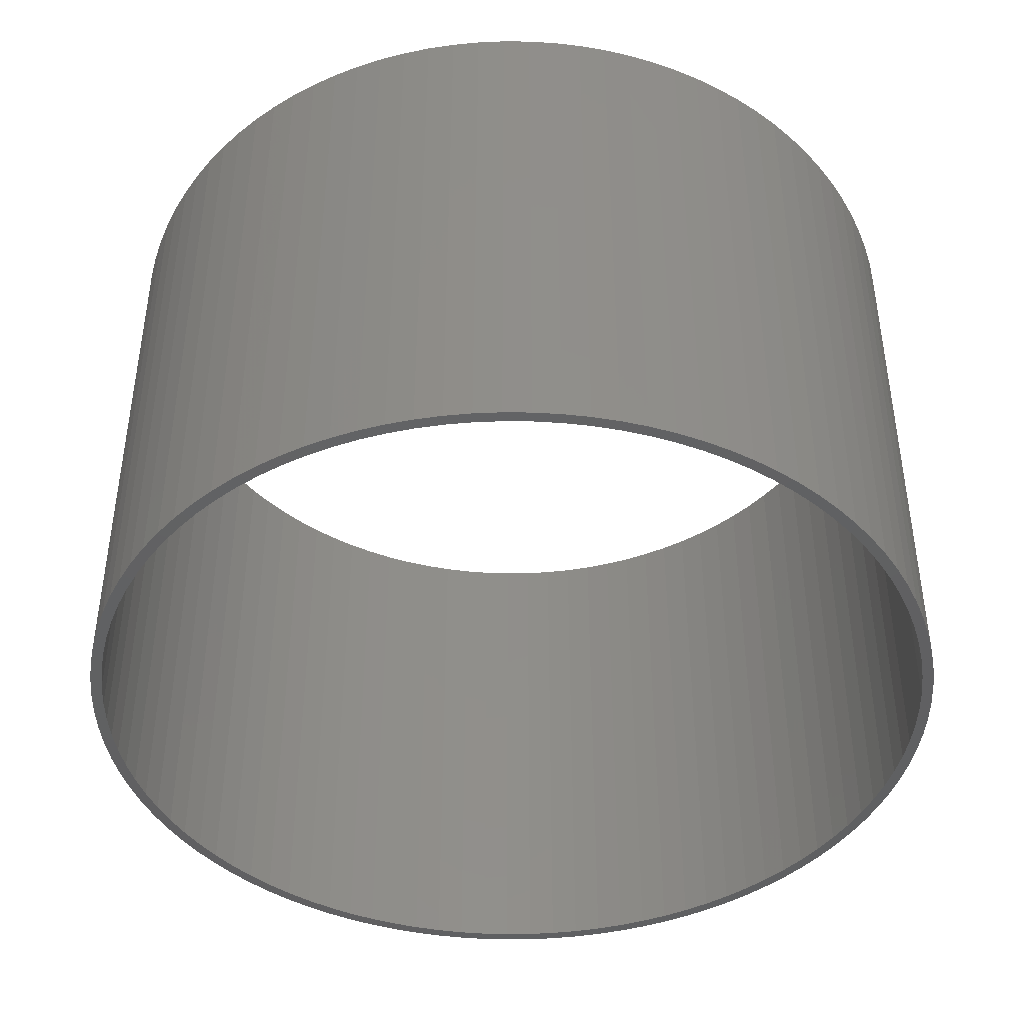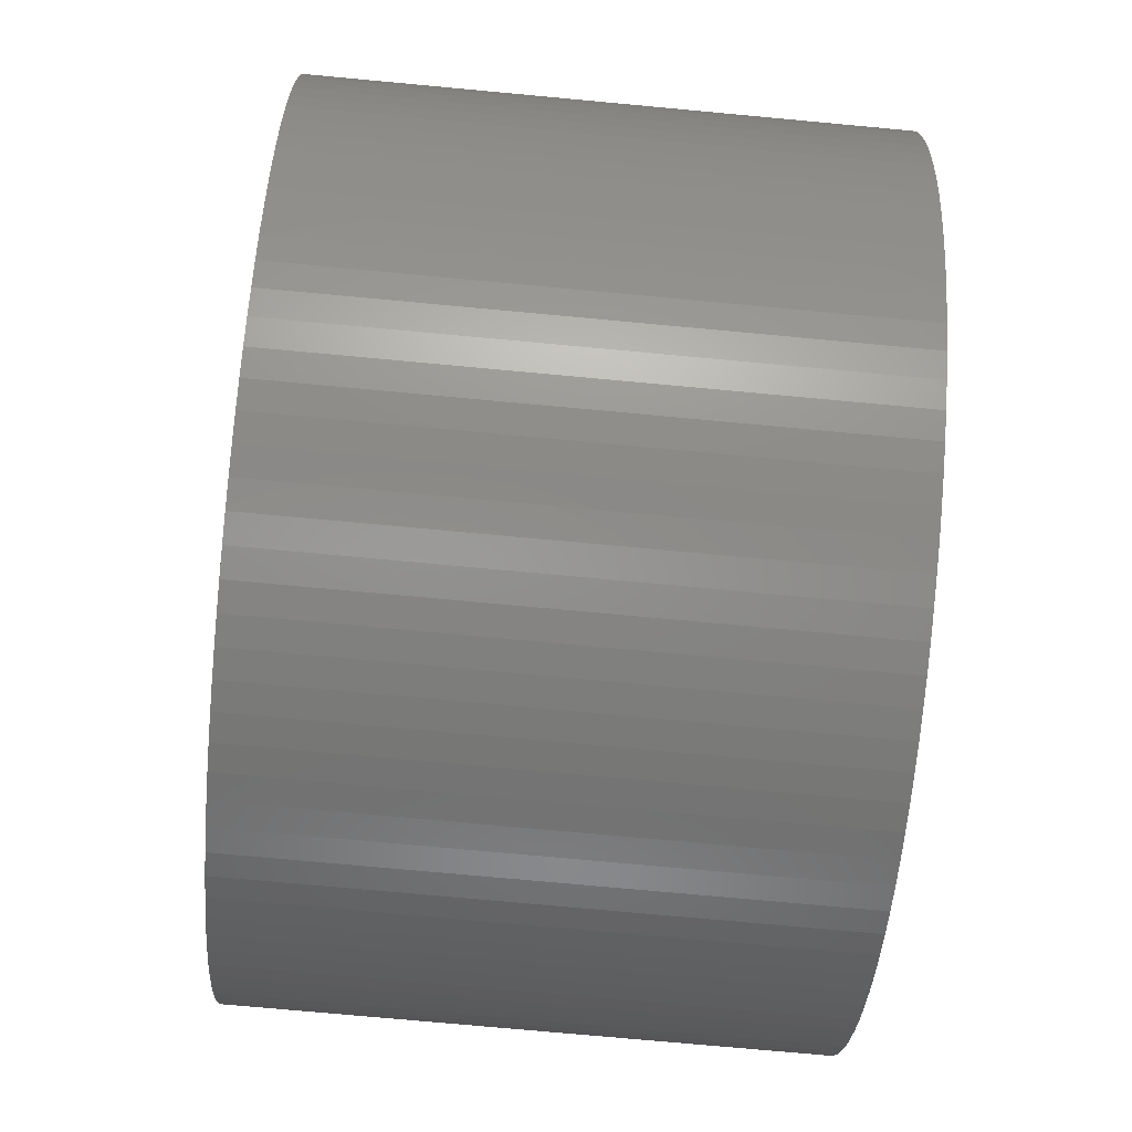
<metadata>
{"format":"stl","ext":"stl","renderer":"f3d","projection":"perspective","resolution":1024,"background":"white","views":[{"elev":-43.0,"azim":96.5,"up":"+Z"},{"elev":-73.8,"azim":-95.3,"up":"+Y"}]}
</metadata>
<code>
# stl→obj: 400 verts, 800 faces
v -37.42 -2.378 62
v -37.42 -2.378 12
v -37.5 4.592e-15 62
v -37.5 4.592e-15 12
v -37.42 2.378 62
v -37.42 2.378 12
v -37.2 4.747 62
v -37.2 4.747 12
v -36.82 7.097 62
v -36.82 7.097 12
v -36.3 9.418 62
v -36.3 9.418 12
v -35.63 11.7 62
v -35.63 11.7 12
v -34.81 13.94 62
v -34.81 13.94 12
v -33.86 16.12 62
v -33.86 16.12 12
v -32.77 18.23 62
v -32.77 18.23 12
v -31.55 20.27 62
v -31.55 20.27 12
v -30.2 22.23 62
v -30.2 22.23 12
v -28.73 24.1 62
v -28.73 24.1 12
v -27.14 25.88 62
v -27.14 25.88 12
v -25.44 27.55 62
v -25.44 27.55 12
v -23.65 29.11 62
v -23.65 29.11 12
v -21.75 30.55 62
v -21.75 30.55 12
v -19.77 31.86 62
v -19.77 31.86 12
v -17.71 33.05 62
v -17.71 33.05 12
v -15.58 34.11 62
v -15.58 34.11 12
v -13.38 35.03 62
v -13.38 35.03 12
v -11.13 35.81 62
v -11.13 35.81 12
v -8.841 36.44 62
v -8.841 36.44 12
v -6.512 36.93 62
v -6.512 36.93 12
v -4.156 37.27 62
v -4.156 37.27 12
v -1.784 37.46 62
v -1.784 37.46 12
v 0.595 37.5 62
v 0.595 37.5 12
v 2.972 37.38 62
v 2.972 37.38 12
v 5.337 37.12 62
v 5.337 37.12 12
v 7.68 36.71 62
v 7.68 36.71 12
v 9.993 36.14 62
v 9.993 36.14 12
v 12.27 35.44 62
v 12.27 35.44 12
v 14.49 34.59 62
v 14.49 34.59 12
v 16.65 33.6 62
v 16.65 33.6 12
v 18.75 32.48 62
v 18.75 32.48 12
v 20.77 31.22 62
v 20.77 31.22 12
v 22.71 29.84 62
v 22.71 29.84 12
v 24.56 28.34 62
v 24.56 28.34 12
v 26.31 26.73 62
v 26.31 26.73 12
v 27.95 25 62
v 27.95 25 12
v 29.48 23.18 62
v 29.48 23.18 12
v 30.89 21.26 62
v 30.89 21.26 12
v 32.17 19.26 62
v 32.17 19.26 12
v 33.33 17.18 62
v 33.33 17.18 12
v 34.35 15.03 62
v 34.35 15.03 12
v 35.24 12.83 62
v 35.24 12.83 12
v 35.98 10.56 62
v 35.98 10.56 12
v 36.58 8.262 62
v 36.58 8.262 12
v 37.03 5.925 62
v 37.03 5.925 12
v 37.33 3.565 62
v 37.33 3.565 12
v 37.48 1.19 62
v 37.48 1.19 12
v 37.48 -1.19 62
v 37.48 -1.19 12
v 37.33 -3.565 62
v 37.33 -3.565 12
v 37.03 -5.925 62
v 37.03 -5.925 12
v 36.58 -8.262 62
v 36.58 -8.262 12
v 35.98 -10.56 62
v 35.98 -10.56 12
v 35.24 -12.83 62
v 35.24 -12.83 12
v 34.35 -15.03 62
v 34.35 -15.03 12
v 33.33 -17.18 62
v 33.33 -17.18 12
v 32.17 -19.26 62
v 32.17 -19.26 12
v 30.89 -21.26 62
v 30.89 -21.26 12
v 29.48 -23.18 62
v 29.48 -23.18 12
v 27.95 -25 62
v 27.95 -25 12
v 26.31 -26.73 62
v 26.31 -26.73 12
v 24.56 -28.34 62
v 24.56 -28.34 12
v 22.71 -29.84 62
v 22.71 -29.84 12
v 20.77 -31.22 62
v 20.77 -31.22 12
v 18.75 -32.48 62
v 18.75 -32.48 12
v 16.65 -33.6 62
v 16.65 -33.6 12
v 14.49 -34.59 62
v 14.49 -34.59 12
v 12.27 -35.44 62
v 12.27 -35.44 12
v 9.993 -36.14 62
v 9.993 -36.14 12
v 7.68 -36.71 62
v 7.68 -36.71 12
v 5.337 -37.12 62
v 5.337 -37.12 12
v 2.972 -37.38 62
v 2.972 -37.38 12
v 0.595 -37.5 62
v 0.595 -37.5 12
v -1.784 -37.46 62
v -1.784 -37.46 12
v -4.156 -37.27 62
v -4.156 -37.27 12
v -6.512 -36.93 62
v -6.512 -36.93 12
v -8.841 -36.44 62
v -8.841 -36.44 12
v -11.13 -35.81 62
v -11.13 -35.81 12
v -13.38 -35.03 62
v -13.38 -35.03 12
v -15.58 -34.11 62
v -15.58 -34.11 12
v -17.71 -33.05 62
v -17.71 -33.05 12
v -19.77 -31.86 62
v -19.77 -31.86 12
v -21.75 -30.55 62
v -21.75 -30.55 12
v -23.65 -29.11 62
v -23.65 -29.11 12
v -25.44 -27.55 62
v -25.44 -27.55 12
v -27.14 -25.88 62
v -27.14 -25.88 12
v -28.73 -24.1 62
v -28.73 -24.1 12
v -30.2 -22.23 62
v -30.2 -22.23 12
v -31.55 -20.27 62
v -31.55 -20.27 12
v -32.77 -18.23 62
v -32.77 -18.23 12
v -33.86 -16.12 62
v -33.86 -16.12 12
v -34.81 -13.94 62
v -34.81 -13.94 12
v -35.63 -11.7 62
v -35.63 -11.7 12
v -36.3 -9.418 62
v -36.3 -9.418 12
v -36.82 -7.097 62
v -36.82 -7.097 12
v -37.2 -4.747 62
v -37.2 -4.747 12
v -38.43 2.394 62
v -38.43 2.394 12
v -38.5 -4.715e-15 62
v -38.5 -4.715e-15 12
v -38.43 -2.394 62
v -38.43 -2.394 12
v -38.2 -4.778 62
v -38.2 -4.778 12
v -37.83 -7.144 12
v -38.2 4.778 12
v -38.2 4.778 62
v -37.83 7.144 62
v -37.83 7.144 12
v -37.31 9.482 62
v -37.31 9.482 12
v -36.65 11.78 62
v -36.65 11.78 12
v -35.85 14.04 62
v -35.85 14.04 12
v -34.91 16.24 62
v -34.91 16.24 12
v -33.83 18.38 62
v -33.83 18.38 12
v -32.62 20.45 62
v -32.62 20.45 12
v -31.29 22.44 62
v -31.29 22.44 12
v -29.83 24.34 62
v -29.83 24.34 12
v -28.26 26.14 62
v -28.26 26.14 12
v -26.58 27.85 62
v -26.58 27.85 12
v -24.8 29.45 62
v -24.8 29.45 12
v -22.92 30.93 62
v -22.92 30.93 12
v -20.95 32.3 62
v -20.95 32.3 12
v -18.9 33.54 62
v -18.9 33.54 12
v -16.78 34.65 62
v -16.78 34.65 12
v -14.59 35.63 62
v -14.59 35.63 12
v -12.35 36.46 62
v -12.35 36.46 12
v -10.06 37.16 62
v -10.06 37.16 12
v -7.731 37.72 62
v -7.731 37.72 12
v -5.371 38.12 62
v -5.371 38.12 12
v -2.991 38.38 62
v -2.991 38.38 12
v -0.5987 38.5 62
v -0.5987 38.5 12
v 1.796 38.46 62
v 1.796 38.46 12
v 4.183 38.27 62
v 4.183 38.27 12
v 6.554 37.94 62
v 6.554 37.94 12
v 8.9 37.46 62
v 8.9 37.46 12
v 11.21 36.83 62
v 11.21 36.83 12
v 13.48 36.06 62
v 13.48 36.06 12
v 15.7 35.16 62
v 15.7 35.16 12
v 17.85 34.11 62
v 17.85 34.11 12
v 19.94 32.94 62
v 19.94 32.94 12
v 21.95 31.63 62
v 21.95 31.63 12
v 23.87 30.21 62
v 23.87 30.21 12
v 25.7 28.66 62
v 25.7 28.66 12
v 27.43 27.01 62
v 27.43 27.01 12
v 29.06 25.25 62
v 29.06 25.25 12
v 30.57 23.4 62
v 30.57 23.4 12
v 31.97 21.45 62
v 31.97 21.45 12
v 33.24 19.42 62
v 33.24 19.42 12
v 34.38 17.32 62
v 34.38 17.32 12
v 35.4 15.15 62
v 35.4 15.15 12
v 36.27 12.92 62
v 36.27 12.92 12
v 37 10.64 62
v 37 10.64 12
v 37.59 8.317 62
v 37.59 8.317 12
v 38.04 5.964 62
v 38.04 5.964 12
v 38.33 3.587 62
v 38.33 3.587 12
v 38.48 1.197 62
v 38.48 1.197 12
v 38.48 -1.197 62
v 38.48 -1.197 12
v 38.33 -3.587 62
v 38.33 -3.587 12
v 38.04 -5.964 62
v 38.04 -5.964 12
v 37.59 -8.317 62
v 37.59 -8.317 12
v 37 -10.64 62
v 37 -10.64 12
v 36.27 -12.92 62
v 36.27 -12.92 12
v 35.4 -15.15 62
v 35.4 -15.15 12
v 34.38 -17.32 62
v 34.38 -17.32 12
v 33.24 -19.42 62
v 33.24 -19.42 12
v 31.97 -21.45 62
v 31.97 -21.45 12
v 30.57 -23.4 62
v 30.57 -23.4 12
v 29.06 -25.25 62
v 29.06 -25.25 12
v 27.43 -27.01 62
v 27.43 -27.01 12
v 25.7 -28.66 62
v 25.7 -28.66 12
v 23.87 -30.21 62
v 23.87 -30.21 12
v 21.95 -31.63 62
v 21.95 -31.63 12
v 19.94 -32.94 62
v 19.94 -32.94 12
v 17.85 -34.11 62
v 17.85 -34.11 12
v 15.7 -35.16 62
v 15.7 -35.16 12
v 13.48 -36.06 62
v 13.48 -36.06 12
v 11.21 -36.83 62
v 11.21 -36.83 12
v 8.9 -37.46 62
v 8.9 -37.46 12
v 6.554 -37.94 62
v 6.554 -37.94 12
v 4.183 -38.27 62
v 4.183 -38.27 12
v 1.796 -38.46 62
v 1.796 -38.46 12
v -0.5987 -38.5 62
v -0.5987 -38.5 12
v -2.991 -38.38 62
v -2.991 -38.38 12
v -5.371 -38.12 62
v -5.371 -38.12 12
v -7.731 -37.72 62
v -7.731 -37.72 12
v -10.06 -37.16 62
v -10.06 -37.16 12
v -12.35 -36.46 62
v -12.35 -36.46 12
v -14.59 -35.63 62
v -14.59 -35.63 12
v -16.78 -34.65 62
v -16.78 -34.65 12
v -18.9 -33.54 62
v -18.9 -33.54 12
v -20.95 -32.3 62
v -20.95 -32.3 12
v -22.92 -30.93 62
v -22.92 -30.93 12
v -24.8 -29.45 62
v -24.8 -29.45 12
v -26.58 -27.85 62
v -26.58 -27.85 12
v -28.26 -26.14 62
v -28.26 -26.14 12
v -29.83 -24.34 62
v -29.83 -24.34 12
v -31.29 -22.44 62
v -31.29 -22.44 12
v -32.62 -20.45 62
v -32.62 -20.45 12
v -33.83 -18.38 62
v -33.83 -18.38 12
v -34.91 -16.24 62
v -34.91 -16.24 12
v -35.85 -14.04 62
v -35.85 -14.04 12
v -36.65 -11.78 62
v -36.65 -11.78 12
v -37.31 -9.482 62
v -37.31 -9.482 12
v -37.83 -7.144 62
f 1 2 3
f 3 2 4
f 3 4 5
f 5 4 6
f 5 6 7
f 7 6 8
f 7 8 9
f 9 8 10
f 9 10 11
f 11 10 12
f 11 12 13
f 13 12 14
f 13 14 15
f 15 14 16
f 15 16 17
f 17 16 18
f 17 18 19
f 19 18 20
f 19 20 21
f 21 20 22
f 21 22 23
f 23 22 24
f 23 24 25
f 25 24 26
f 25 26 27
f 27 26 28
f 27 28 29
f 29 28 30
f 29 30 31
f 31 30 32
f 31 32 33
f 33 32 34
f 33 34 35
f 35 34 36
f 35 36 37
f 37 36 38
f 37 38 39
f 39 38 40
f 39 40 41
f 41 40 42
f 41 42 43
f 43 42 44
f 43 44 45
f 45 44 46
f 45 46 47
f 47 46 48
f 47 48 49
f 49 48 50
f 49 50 51
f 51 50 52
f 51 52 53
f 53 52 54
f 53 54 55
f 55 54 56
f 55 56 57
f 57 56 58
f 57 58 59
f 59 58 60
f 59 60 61
f 61 60 62
f 61 62 63
f 63 62 64
f 63 64 65
f 65 64 66
f 65 66 67
f 67 66 68
f 67 68 69
f 69 68 70
f 69 70 71
f 71 70 72
f 71 72 73
f 73 72 74
f 73 74 75
f 75 74 76
f 75 76 77
f 77 76 78
f 77 78 79
f 79 78 80
f 79 80 81
f 81 80 82
f 81 82 83
f 83 82 84
f 83 84 85
f 85 84 86
f 85 86 87
f 87 86 88
f 87 88 89
f 89 88 90
f 89 90 91
f 91 90 92
f 91 92 93
f 93 92 94
f 93 94 95
f 95 94 96
f 95 96 97
f 97 96 98
f 97 98 99
f 99 98 100
f 99 100 101
f 101 100 102
f 101 102 103
f 103 102 104
f 103 104 105
f 105 104 106
f 105 106 107
f 107 106 108
f 107 108 109
f 109 108 110
f 109 110 111
f 111 110 112
f 111 112 113
f 113 112 114
f 113 114 115
f 115 114 116
f 115 116 117
f 117 116 118
f 117 118 119
f 119 118 120
f 119 120 121
f 121 120 122
f 121 122 123
f 123 122 124
f 123 124 125
f 125 124 126
f 125 126 127
f 127 126 128
f 127 128 129
f 129 128 130
f 129 130 131
f 131 130 132
f 131 132 133
f 133 132 134
f 133 134 135
f 135 134 136
f 135 136 137
f 137 136 138
f 137 138 139
f 139 138 140
f 139 140 141
f 141 140 142
f 141 142 143
f 143 142 144
f 143 144 145
f 145 144 146
f 145 146 147
f 147 146 148
f 147 148 149
f 149 148 150
f 149 150 151
f 151 150 152
f 151 152 153
f 153 152 154
f 153 154 155
f 155 154 156
f 155 156 157
f 157 156 158
f 157 158 159
f 159 158 160
f 159 160 161
f 161 160 162
f 161 162 163
f 163 162 164
f 163 164 165
f 165 164 166
f 165 166 167
f 167 166 168
f 167 168 169
f 169 168 170
f 169 170 171
f 171 170 172
f 171 172 173
f 173 172 174
f 173 174 175
f 175 174 176
f 175 176 177
f 177 176 178
f 177 178 179
f 179 178 180
f 179 180 181
f 181 180 182
f 181 182 183
f 183 182 184
f 183 184 185
f 185 184 186
f 185 186 187
f 187 186 188
f 187 188 189
f 189 188 190
f 189 190 191
f 191 190 192
f 191 192 193
f 193 192 194
f 193 194 195
f 195 194 196
f 195 196 197
f 197 196 198
f 197 198 1
f 1 198 2
f 199 200 201
f 201 200 202
f 201 202 203
f 203 202 204
f 203 204 205
f 205 204 206
f 205 206 207
f 200 199 208
f 208 199 209
f 208 209 210
f 208 210 211
f 211 210 212
f 211 212 213
f 213 212 214
f 213 214 215
f 215 214 216
f 215 216 217
f 217 216 218
f 217 218 219
f 219 218 220
f 219 220 221
f 221 220 222
f 221 222 223
f 223 222 224
f 223 224 225
f 225 224 226
f 225 226 227
f 227 226 228
f 227 228 229
f 229 228 230
f 229 230 231
f 231 230 232
f 231 232 233
f 233 232 234
f 233 234 235
f 235 234 236
f 235 236 237
f 237 236 238
f 237 238 239
f 239 238 240
f 239 240 241
f 241 240 242
f 241 242 243
f 243 242 244
f 243 244 245
f 245 244 246
f 245 246 247
f 247 246 248
f 247 248 249
f 249 248 250
f 249 250 251
f 251 250 252
f 251 252 253
f 253 252 254
f 253 254 255
f 255 254 256
f 255 256 257
f 257 256 258
f 257 258 259
f 259 258 260
f 259 260 261
f 261 260 262
f 261 262 263
f 263 262 264
f 263 264 265
f 265 264 266
f 265 266 267
f 267 266 268
f 267 268 269
f 269 268 270
f 269 270 271
f 271 270 272
f 271 272 273
f 273 272 274
f 273 274 275
f 275 274 276
f 275 276 277
f 277 276 278
f 277 278 279
f 279 278 280
f 279 280 281
f 281 280 282
f 281 282 283
f 283 282 284
f 283 284 285
f 285 284 286
f 285 286 287
f 287 286 288
f 287 288 289
f 289 288 290
f 289 290 291
f 291 290 292
f 291 292 293
f 293 292 294
f 293 294 295
f 295 294 296
f 295 296 297
f 297 296 298
f 297 298 299
f 299 298 300
f 299 300 301
f 301 300 302
f 301 302 303
f 303 302 304
f 303 304 305
f 305 304 306
f 305 306 307
f 307 306 308
f 307 308 309
f 309 308 310
f 309 310 311
f 311 310 312
f 311 312 313
f 313 312 314
f 313 314 315
f 315 314 316
f 315 316 317
f 317 316 318
f 317 318 319
f 319 318 320
f 319 320 321
f 321 320 322
f 321 322 323
f 323 322 324
f 323 324 325
f 325 324 326
f 325 326 327
f 327 326 328
f 327 328 329
f 329 328 330
f 329 330 331
f 331 330 332
f 331 332 333
f 333 332 334
f 333 334 335
f 335 334 336
f 335 336 337
f 337 336 338
f 337 338 339
f 339 338 340
f 339 340 341
f 341 340 342
f 341 342 343
f 343 342 344
f 343 344 345
f 345 344 346
f 345 346 347
f 347 346 348
f 347 348 349
f 349 348 350
f 349 350 351
f 351 350 352
f 351 352 353
f 353 352 354
f 353 354 355
f 355 354 356
f 355 356 357
f 357 356 358
f 357 358 359
f 359 358 360
f 359 360 361
f 361 360 362
f 361 362 363
f 363 362 364
f 363 364 365
f 365 364 366
f 365 366 367
f 367 366 368
f 367 368 369
f 369 368 370
f 369 370 371
f 371 370 372
f 371 372 373
f 373 372 374
f 373 374 375
f 375 374 376
f 375 376 377
f 377 376 378
f 377 378 379
f 379 378 380
f 379 380 381
f 381 380 382
f 381 382 383
f 383 382 384
f 383 384 385
f 385 384 386
f 385 386 387
f 387 386 388
f 387 388 389
f 389 388 390
f 389 390 391
f 391 390 392
f 391 392 393
f 393 392 394
f 393 394 395
f 395 394 396
f 395 396 397
f 397 396 398
f 397 398 399
f 399 398 400
f 399 400 207
f 207 400 205
f 5 199 3
f 3 199 201
f 3 201 203
f 199 5 209
f 209 5 7
f 209 7 210
f 210 7 9
f 210 9 212
f 212 9 11
f 212 11 214
f 214 11 13
f 214 13 216
f 216 13 15
f 216 15 218
f 218 15 17
f 218 17 220
f 220 17 19
f 220 19 222
f 222 19 21
f 222 21 224
f 224 21 23
f 224 23 226
f 226 23 25
f 226 25 228
f 228 25 27
f 228 27 230
f 230 27 29
f 230 29 232
f 232 29 31
f 232 31 234
f 234 31 33
f 234 33 236
f 236 33 35
f 236 35 238
f 238 35 37
f 238 37 240
f 240 37 39
f 240 39 242
f 242 39 41
f 242 41 244
f 244 41 43
f 244 43 246
f 246 43 45
f 246 45 248
f 248 45 47
f 248 47 250
f 250 47 49
f 250 49 252
f 252 49 51
f 252 51 254
f 254 51 53
f 254 53 256
f 256 53 55
f 256 55 258
f 258 55 57
f 258 57 260
f 260 57 59
f 260 59 262
f 262 59 61
f 262 61 264
f 264 61 63
f 264 63 266
f 266 63 65
f 266 65 268
f 268 65 67
f 268 67 270
f 270 67 69
f 270 69 272
f 272 69 71
f 272 71 274
f 274 71 73
f 274 73 276
f 276 73 75
f 276 75 278
f 278 75 77
f 278 77 280
f 280 77 79
f 280 79 282
f 282 79 81
f 282 81 284
f 284 81 83
f 284 83 286
f 286 83 85
f 286 85 288
f 288 85 87
f 288 87 290
f 290 87 89
f 290 89 292
f 292 89 91
f 292 91 294
f 294 91 93
f 294 93 296
f 296 93 95
f 296 95 298
f 298 95 97
f 298 97 300
f 300 97 99
f 300 99 302
f 302 99 101
f 302 101 304
f 304 101 306
f 306 101 103
f 306 103 308
f 308 103 105
f 308 105 310
f 310 105 107
f 310 107 312
f 312 107 109
f 312 109 314
f 314 109 111
f 314 111 316
f 316 111 113
f 316 113 318
f 318 113 115
f 318 115 320
f 320 115 117
f 320 117 322
f 322 117 119
f 322 119 324
f 324 119 121
f 324 121 326
f 326 121 123
f 326 123 328
f 328 123 125
f 328 125 330
f 330 125 127
f 330 127 332
f 332 127 129
f 332 129 334
f 334 129 131
f 334 131 336
f 336 131 133
f 336 133 338
f 338 133 135
f 338 135 340
f 340 135 137
f 340 137 342
f 342 137 139
f 342 139 344
f 344 139 141
f 344 141 346
f 346 141 143
f 346 143 348
f 348 143 145
f 348 145 350
f 350 145 147
f 350 147 352
f 352 147 149
f 352 149 354
f 354 149 151
f 354 151 356
f 356 151 153
f 356 153 358
f 358 153 155
f 358 155 360
f 360 155 157
f 360 157 362
f 362 157 159
f 362 159 364
f 364 159 161
f 364 161 366
f 366 161 163
f 366 163 368
f 368 163 165
f 368 165 370
f 370 165 167
f 370 167 372
f 372 167 169
f 372 169 374
f 374 169 171
f 374 171 376
f 376 171 173
f 376 173 378
f 378 173 175
f 378 175 380
f 380 175 177
f 380 177 382
f 382 177 179
f 382 179 384
f 384 179 181
f 384 181 386
f 386 181 183
f 386 183 388
f 388 183 185
f 388 185 390
f 390 185 187
f 390 187 392
f 392 187 189
f 392 189 394
f 394 189 191
f 394 191 396
f 396 191 193
f 396 193 398
f 398 193 195
f 398 195 400
f 400 195 197
f 400 197 205
f 205 197 1
f 205 1 203
f 203 1 3
f 2 204 4
f 4 204 202
f 4 202 200
f 204 2 206
f 206 2 198
f 206 198 207
f 207 198 196
f 207 196 399
f 399 196 194
f 399 194 397
f 397 194 192
f 397 192 395
f 395 192 190
f 395 190 393
f 393 190 188
f 393 188 391
f 391 188 186
f 391 186 389
f 389 186 184
f 389 184 387
f 387 184 182
f 387 182 385
f 385 182 180
f 385 180 383
f 383 180 178
f 383 178 381
f 381 178 176
f 381 176 379
f 379 176 174
f 379 174 377
f 377 174 172
f 377 172 375
f 375 172 170
f 375 170 373
f 373 170 168
f 373 168 371
f 371 168 166
f 371 166 369
f 369 166 164
f 369 164 367
f 367 164 162
f 367 162 365
f 365 162 160
f 365 160 363
f 363 160 158
f 363 158 361
f 361 158 156
f 361 156 359
f 359 156 154
f 359 154 357
f 357 154 152
f 357 152 355
f 355 152 150
f 355 150 353
f 353 150 148
f 353 148 351
f 351 148 146
f 351 146 349
f 349 146 144
f 349 144 347
f 347 144 142
f 347 142 345
f 345 142 140
f 345 140 343
f 343 140 138
f 343 138 341
f 341 138 136
f 341 136 339
f 339 136 134
f 339 134 337
f 337 134 132
f 337 132 335
f 335 132 130
f 335 130 333
f 333 130 128
f 333 128 331
f 331 128 126
f 331 126 329
f 329 126 124
f 329 124 327
f 327 124 122
f 327 122 325
f 325 122 120
f 325 120 323
f 323 120 118
f 323 118 321
f 321 118 116
f 321 116 319
f 319 116 114
f 319 114 317
f 317 114 112
f 317 112 315
f 315 112 110
f 315 110 313
f 313 110 108
f 313 108 311
f 311 108 106
f 311 106 309
f 309 106 104
f 309 104 307
f 307 104 102
f 307 102 305
f 305 102 303
f 303 102 100
f 303 100 301
f 301 100 98
f 301 98 299
f 299 98 96
f 299 96 297
f 297 96 94
f 297 94 295
f 295 94 92
f 295 92 293
f 293 92 90
f 293 90 291
f 291 90 88
f 291 88 289
f 289 88 86
f 289 86 287
f 287 86 84
f 287 84 285
f 285 84 82
f 285 82 283
f 283 82 80
f 283 80 281
f 281 80 78
f 281 78 279
f 279 78 76
f 279 76 277
f 277 76 74
f 277 74 275
f 275 74 72
f 275 72 273
f 273 72 70
f 273 70 271
f 271 70 68
f 271 68 269
f 269 68 66
f 269 66 267
f 267 66 64
f 267 64 265
f 265 64 62
f 265 62 263
f 263 62 60
f 263 60 261
f 261 60 58
f 261 58 259
f 259 58 56
f 259 56 257
f 257 56 54
f 257 54 255
f 255 54 52
f 255 52 253
f 253 52 50
f 253 50 251
f 251 50 48
f 251 48 249
f 249 48 46
f 249 46 247
f 247 46 44
f 247 44 245
f 245 44 42
f 245 42 243
f 243 42 40
f 243 40 241
f 241 40 38
f 241 38 239
f 239 38 36
f 239 36 237
f 237 36 34
f 237 34 235
f 235 34 32
f 235 32 233
f 233 32 30
f 233 30 231
f 231 30 28
f 231 28 229
f 229 28 26
f 229 26 227
f 227 26 24
f 227 24 225
f 225 24 22
f 225 22 223
f 223 22 20
f 223 20 221
f 221 20 18
f 221 18 219
f 219 18 16
f 219 16 217
f 217 16 14
f 217 14 215
f 215 14 12
f 215 12 213
f 213 12 10
f 213 10 211
f 211 10 8
f 211 8 208
f 208 8 6
f 208 6 200
f 200 6 4

</code>
